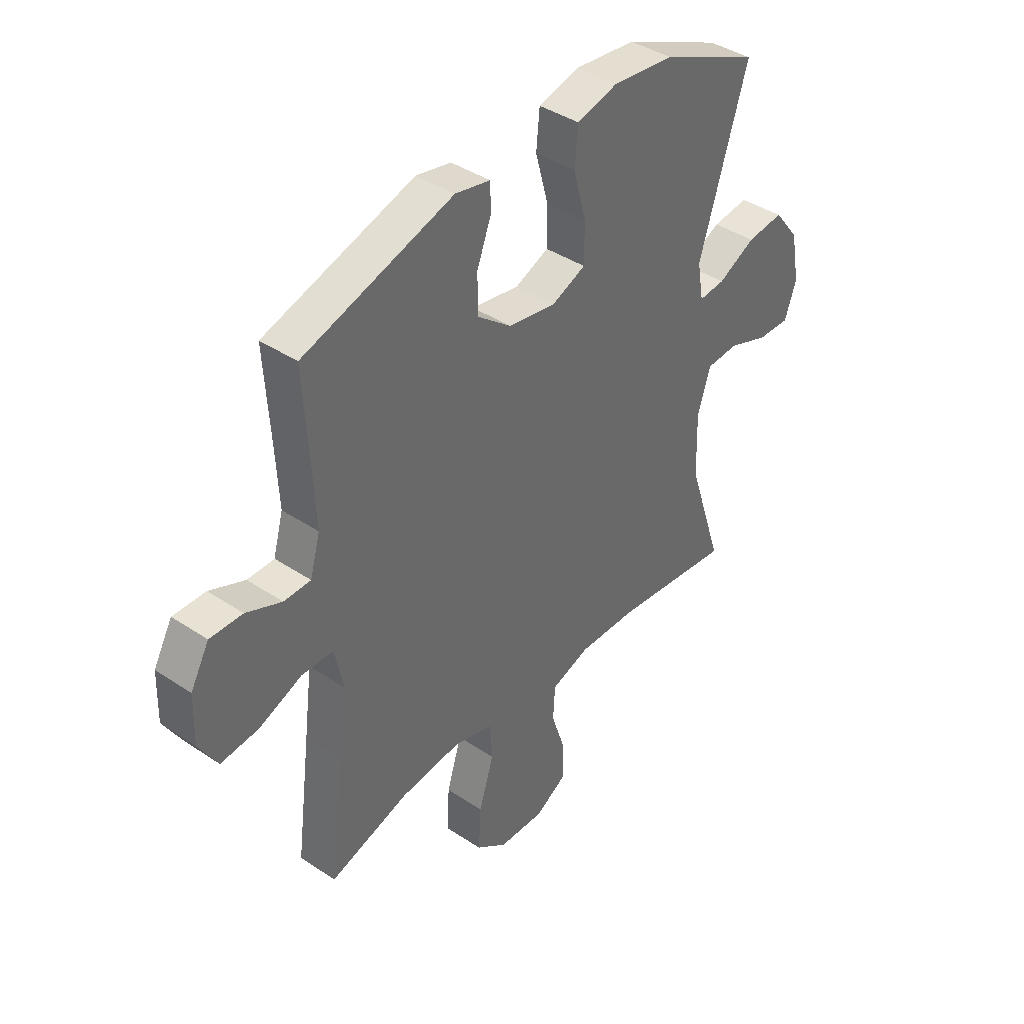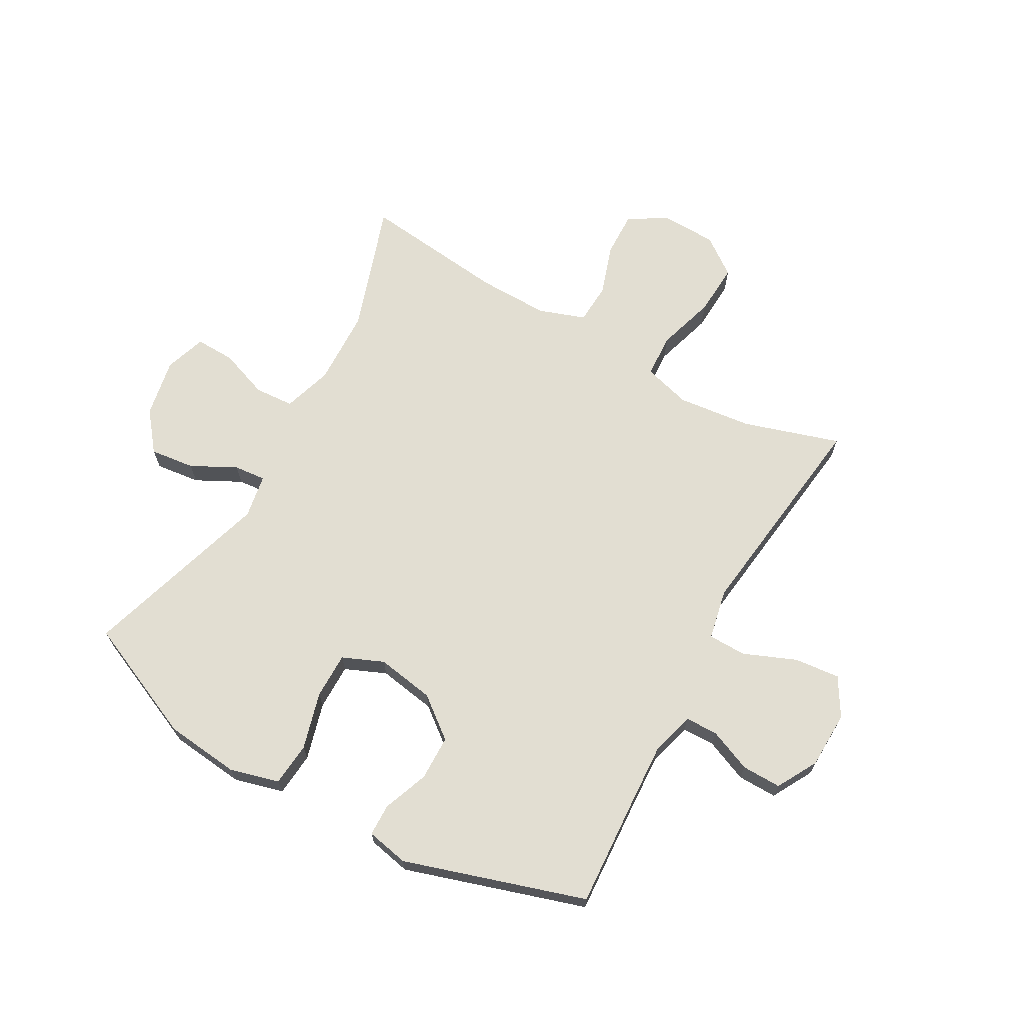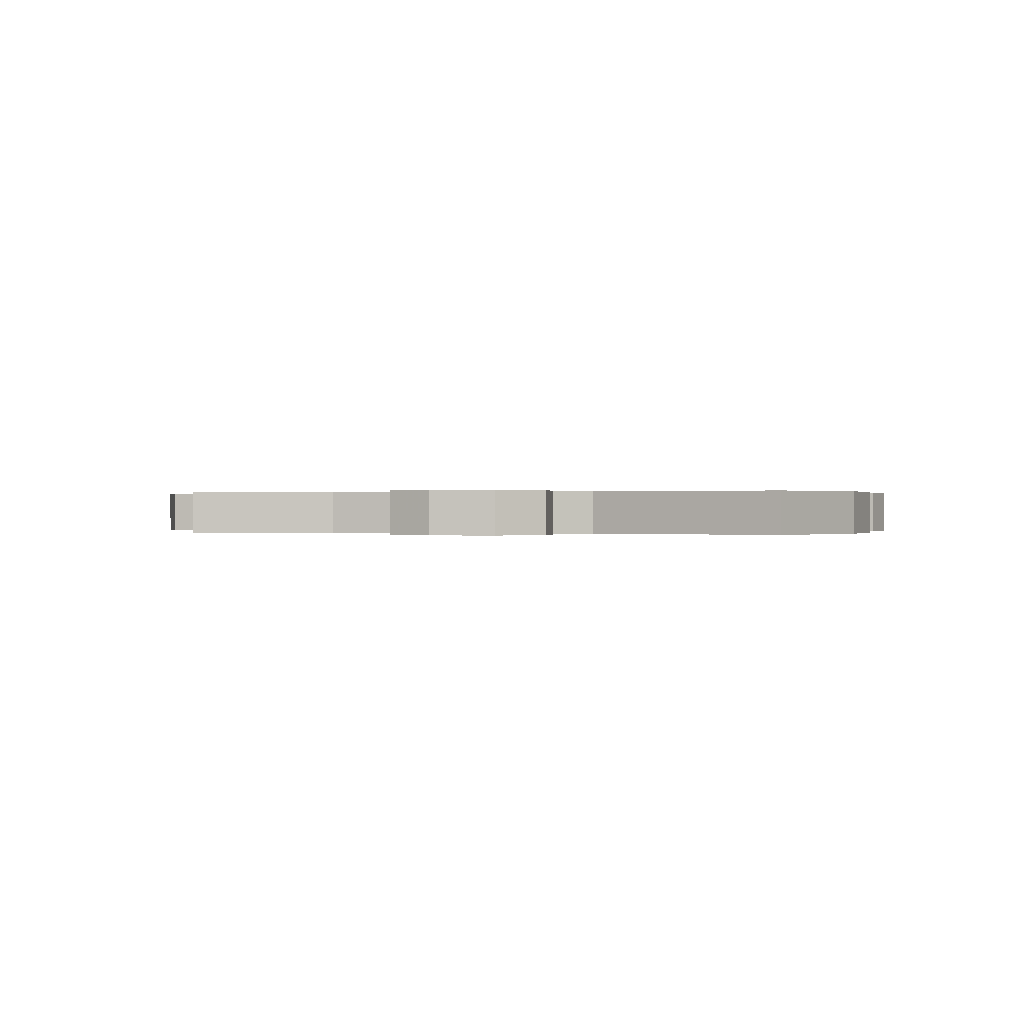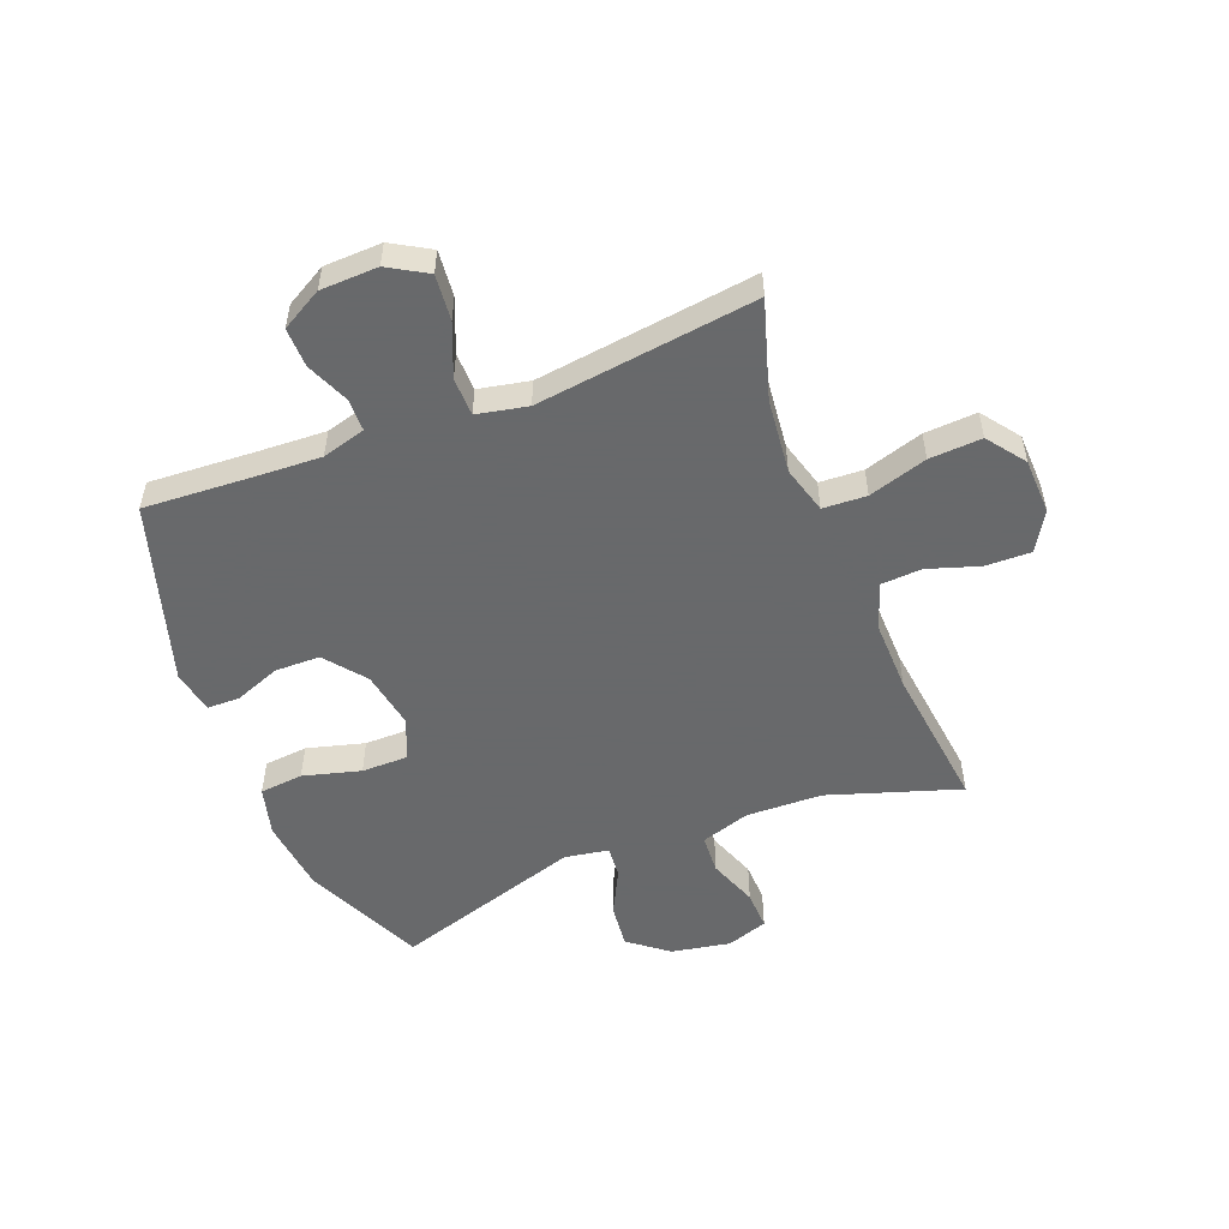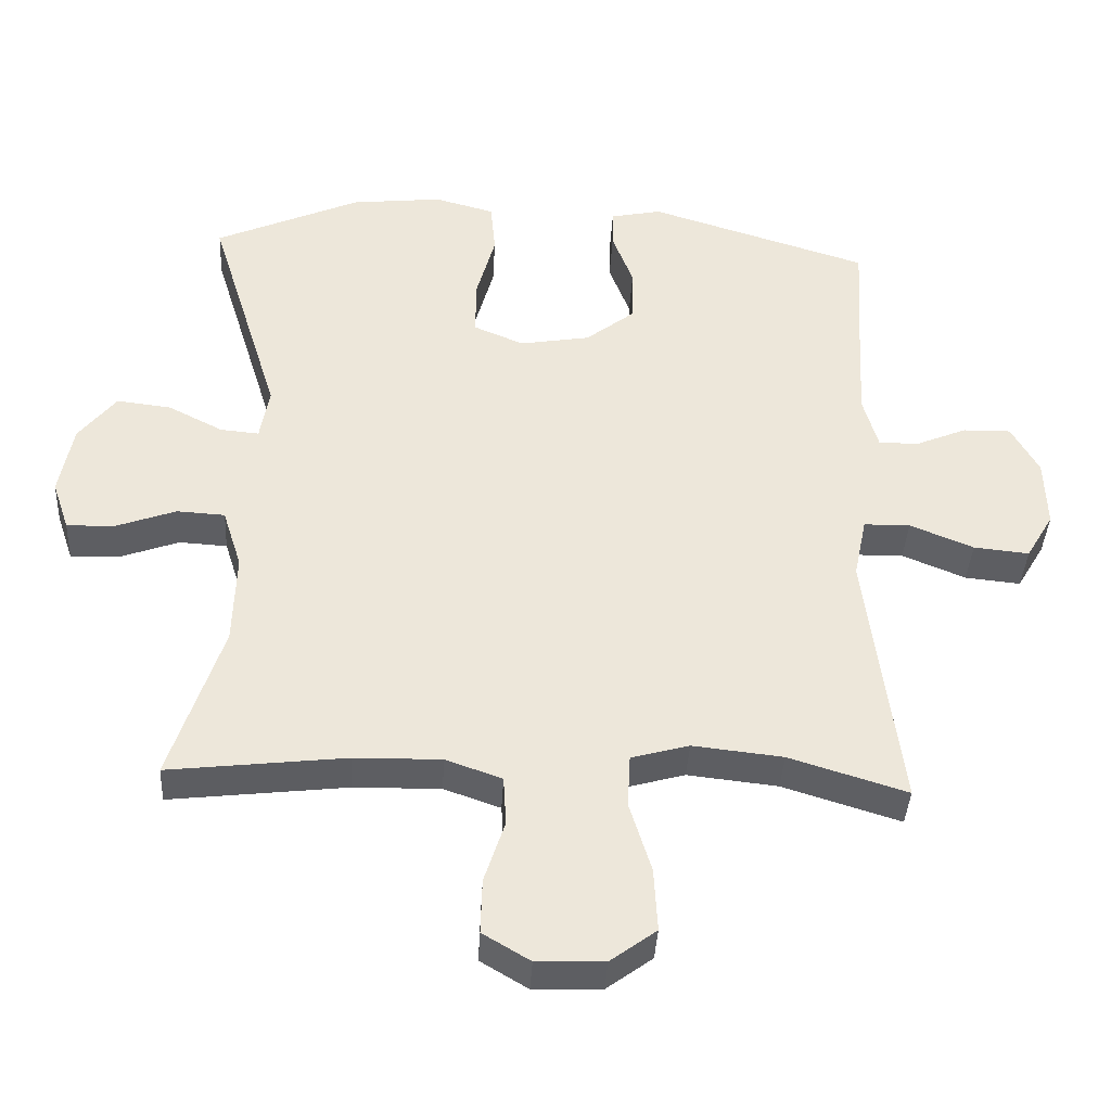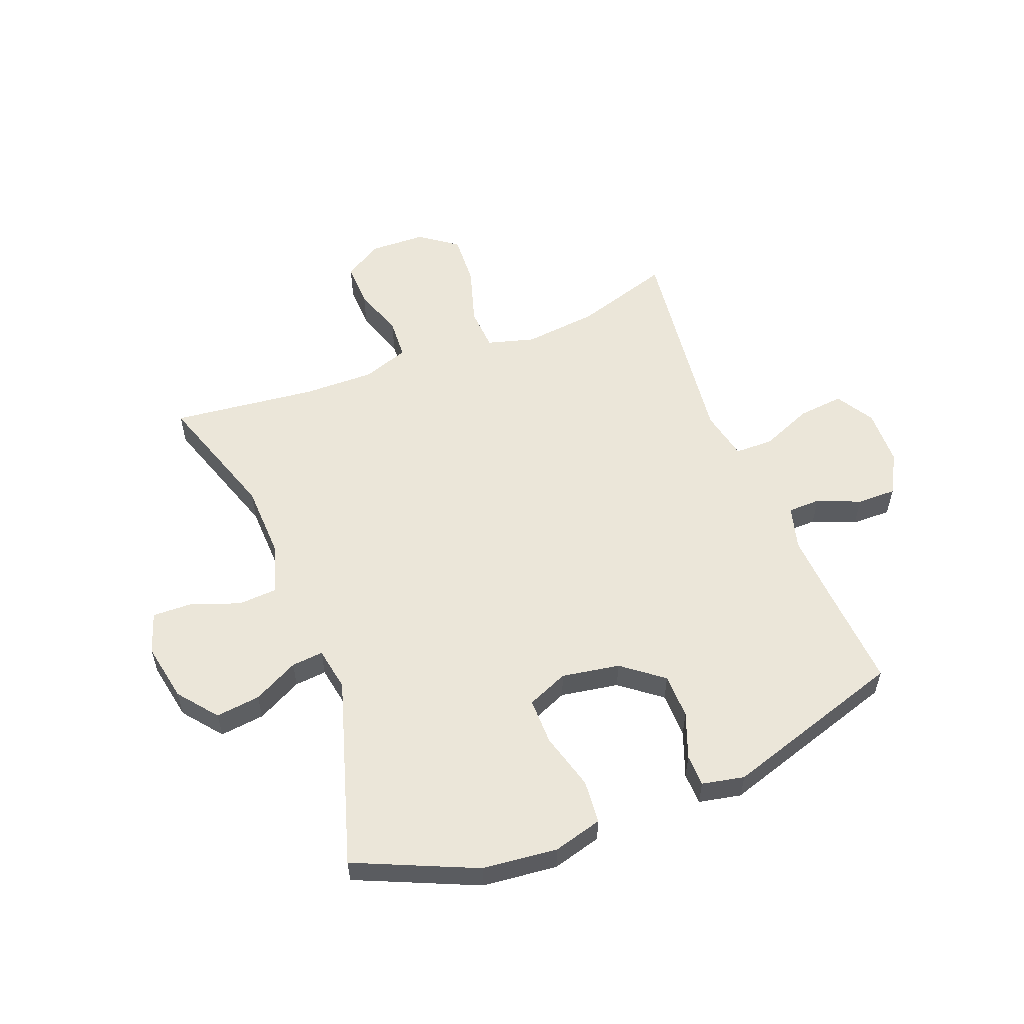
<metadata>
{"format":"obj","ext":"obj","renderer":"f3d","projection":"perspective","resolution":1024,"background":"white","views":[{"elev":40.3,"azim":129.5,"up":"+Z"},{"elev":68.0,"azim":29.2,"up":"+Y"},{"elev":0.1,"azim":-74.4,"up":"+Y"},{"elev":-52.6,"azim":111.5,"up":"+Y"},{"elev":-39.0,"azim":-3.1,"up":"+Z"},{"elev":55.7,"azim":-21.4,"up":"+Y"}]}
</metadata>
<code>
v -0.5 0.07 -0.5
v -0.426 0.07 -0.275
v -0.422 0.07 -0.144
v -0.449 0.07 -0.059
v -0.517 0.07 -0.055
v -0.602 0.07 -0.086
v -0.67 0.07 -0.088
v -0.694 0.07 -0.017
v -0.675 0.07 0.085
v -0.622 0.07 0.152
v -0.545 0.07 0.143
v -0.467 0.07 0.103
v -0.412 0.07 0.098
v -0.399 0.07 0.174
v -0.5 0.07 0.5
v -0.293 0.07 0.592
v -0.164 0.07 0.606
v -0.079 0.07 0.583
v -0.072 0.07 0.508
v -0.099 0.07 0.409
v -0.099 0.07 0.329
v -0.028 0.07 0.299
v 0.072 0.07 0.316
v 0.142 0.07 0.371
v 0.143 0.07 0.449
v 0.113 0.07 0.528
v 0.114 0.07 0.583
v 0.187 0.07 0.598
v 0.5 0.07 0.5
v 0.489 0.07 0.318
v 0.483 0.07 0.2
v 0.504 0.07 0.125
v 0.56 0.07 0.124
v 0.634 0.07 0.155
v 0.702 0.07 0.156
v 0.741 0.07 0.086
v 0.744 0.07 -0.013
v 0.705 0.07 -0.079
v 0.626 0.07 -0.071
v 0.536 0.07 -0.034
v 0.47 0.07 -0.035
v 0.452 0.07 -0.122
v 0.469 0.07 -0.257
v 0.5 0.07 -0.5
v 0.333 0.07 -0.448
v 0.205 0.07 -0.434
v 0.123 0.07 -0.457
v 0.119 0.07 -0.532
v 0.15 0.07 -0.633
v 0.155 0.07 -0.723
v 0.09 0.07 -0.771
v -0.006 0.07 -0.774
v -0.073 0.07 -0.734
v -0.071 0.07 -0.656
v -0.042 0.07 -0.567
v -0.046 0.07 -0.497
v -0.126 0.07 -0.469
v -0.249 0.07 -0.471
v -0.5 0 -0.5
v -0.426 0 -0.275
v -0.422 0 -0.144
v -0.449 0 -0.059
v -0.517 0 -0.055
v -0.602 0 -0.086
v -0.67 0 -0.088
v -0.694 0 -0.017
v -0.675 0 0.085
v -0.622 0 0.152
v -0.545 0 0.143
v -0.467 0 0.103
v -0.412 0 0.098
v -0.399 0 0.174
v -0.5 0 0.5
v -0.293 0 0.592
v -0.164 0 0.606
v -0.079 0 0.583
v -0.072 0 0.508
v -0.099 0 0.409
v -0.099 0 0.329
v -0.028 0 0.299
v 0.072 0 0.316
v 0.142 0 0.371
v 0.143 0 0.449
v 0.113 0 0.528
v 0.114 0 0.583
v 0.187 0 0.598
v 0.5 0 0.5
v 0.489 0 0.318
v 0.483 0 0.2
v 0.504 0 0.125
v 0.56 0 0.124
v 0.634 0 0.155
v 0.702 0 0.156
v 0.741 0 0.086
v 0.744 0 -0.013
v 0.705 0 -0.079
v 0.626 0 -0.071
v 0.536 0 -0.034
v 0.47 0 -0.035
v 0.452 0 -0.122
v 0.469 0 -0.257
v 0.5 0 -0.5
v 0.333 0 -0.448
v 0.205 0 -0.434
v 0.123 0 -0.457
v 0.119 0 -0.532
v 0.15 0 -0.633
v 0.155 0 -0.723
v 0.09 0 -0.771
v -0.006 0 -0.774
v -0.073 0 -0.734
v -0.071 0 -0.656
v -0.042 0 -0.567
v -0.046 0 -0.497
v -0.126 0 -0.469
v -0.249 0 -0.471
f 53 54 55
f 52 53 55
f 51 52 55
f 50 51 55
f 49 50 55
f 48 49 55
f 47 48 55 56
f 46 47 56 57
f 43 44 45
f 42 43 45 46
f 46 57 58
f 42 46 58
f 41 42 58
f 38 39 40
f 37 38 40
f 36 37 40
f 35 36 40
f 34 35 40
f 33 34 40
f 32 33 40 41
f 28 29 30
f 27 28 30
f 26 27 30
f 25 26 30
f 24 25 30 31
f 58 1 2
f 41 58 2
f 32 41 2
f 31 32 2
f 24 31 2
f 23 24 2
f 18 19 20
f 17 18 20
f 16 17 20
f 15 16 20
f 14 15 20
f 13 14 20 21
f 10 11 12
f 9 10 12
f 8 9 12
f 7 8 12
f 6 7 12
f 5 6 12
f 4 5 12 13
f 13 21 22
f 4 13 22
f 3 4 22
f 2 3 22 23
f 113 112 111
f 113 111 110
f 113 110 109
f 113 109 108
f 113 108 107
f 113 107 106
f 114 113 106 105
f 115 114 105 104
f 103 102 101
f 104 103 101 100
f 116 115 104
f 116 104 100
f 116 100 99
f 98 97 96
f 98 96 95
f 98 95 94
f 98 94 93
f 98 93 92
f 98 92 91
f 99 98 91 90
f 88 87 86
f 88 86 85
f 88 85 84
f 88 84 83
f 89 88 83 82
f 60 59 116
f 60 116 99
f 60 99 90
f 60 90 89
f 60 89 82
f 60 82 81
f 78 77 76
f 78 76 75
f 78 75 74
f 78 74 73
f 78 73 72
f 79 78 72 71
f 70 69 68
f 70 68 67
f 70 67 66
f 70 66 65
f 70 65 64
f 70 64 63
f 71 70 63 62
f 80 79 71
f 80 71 62
f 80 62 61
f 81 80 61 60
f 1 59 60 2
f 2 60 61 3
f 3 61 62 4
f 4 62 63 5
f 5 63 64 6
f 6 64 65 7
f 7 65 66 8
f 8 66 67 9
f 9 67 68 10
f 10 68 69 11
f 11 69 70 12
f 12 70 71 13
f 13 71 72 14
f 14 72 73 15
f 15 73 74 16
f 16 74 75 17
f 17 75 76 18
f 18 76 77 19
f 19 77 78 20
f 20 78 79 21
f 21 79 80 22
f 22 80 81 23
f 23 81 82 24
f 24 82 83 25
f 25 83 84 26
f 26 84 85 27
f 27 85 86 28
f 28 86 87 29
f 29 87 88 30
f 30 88 89 31
f 31 89 90 32
f 32 90 91 33
f 33 91 92 34
f 34 92 93 35
f 35 93 94 36
f 36 94 95 37
f 37 95 96 38
f 38 96 97 39
f 39 97 98 40
f 40 98 99 41
f 41 99 100 42
f 42 100 101 43
f 43 101 102 44
f 44 102 103 45
f 45 103 104 46
f 46 104 105 47
f 47 105 106 48
f 48 106 107 49
f 49 107 108 50
f 50 108 109 51
f 51 109 110 52
f 52 110 111 53
f 53 111 112 54
f 54 112 113 55
f 55 113 114 56
f 56 114 115 57
f 57 115 116 58
f 58 116 59 1

</code>
